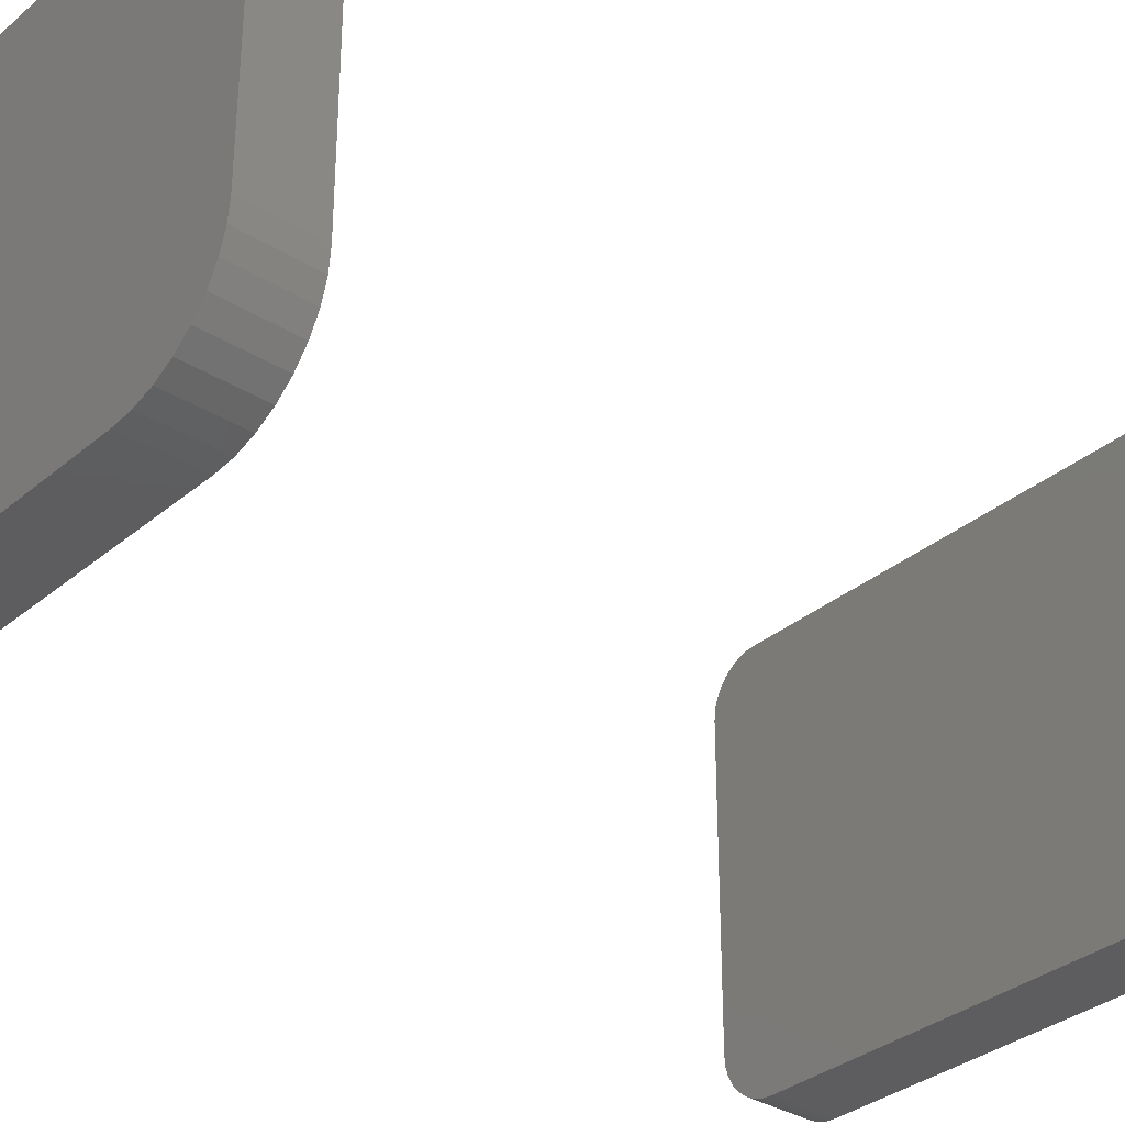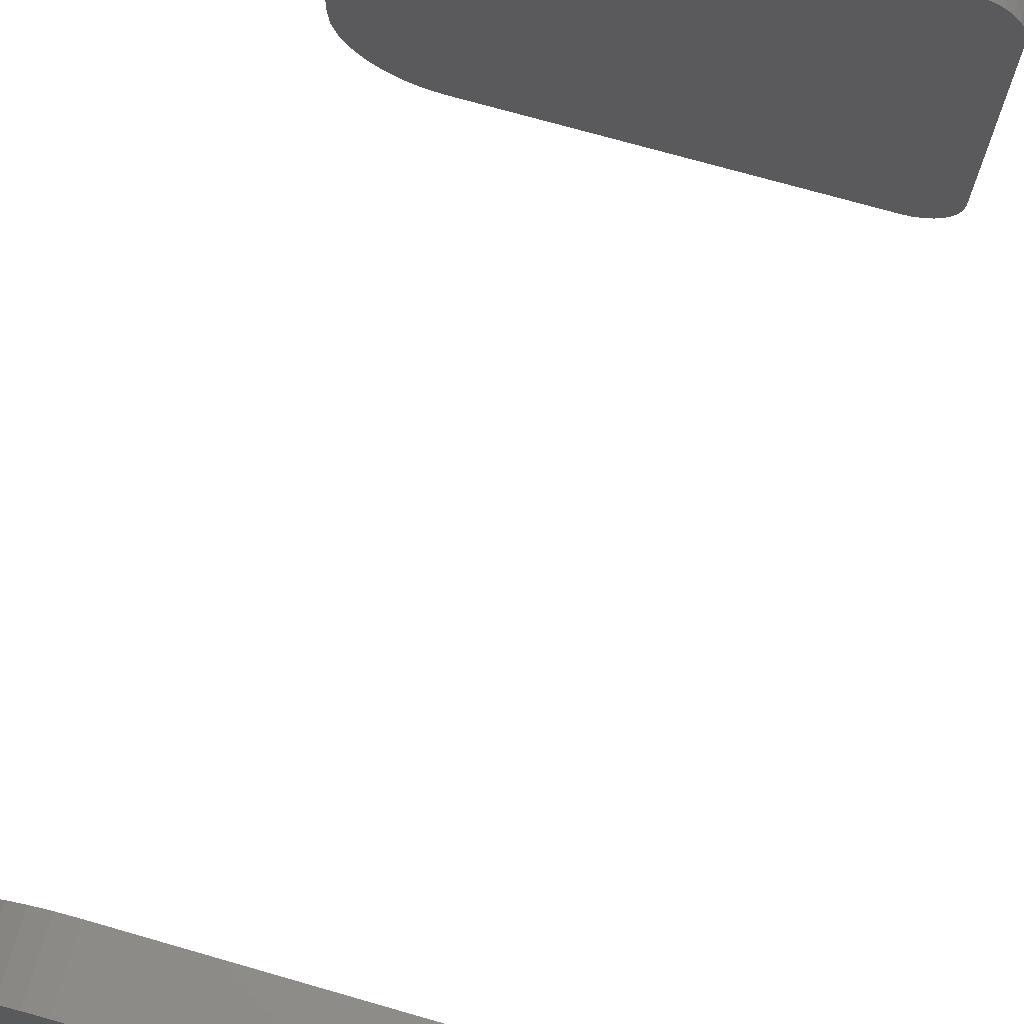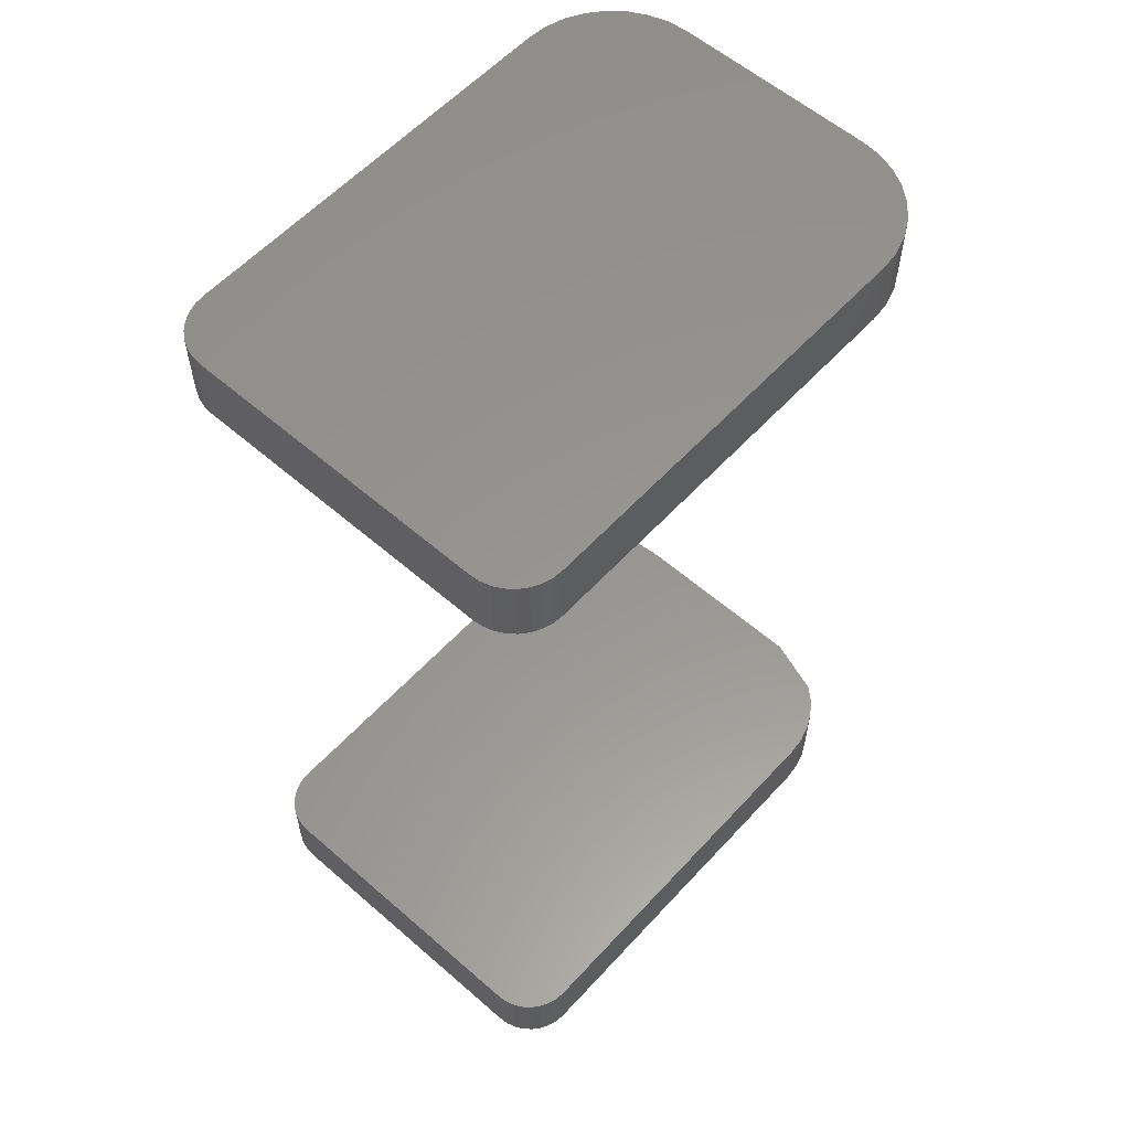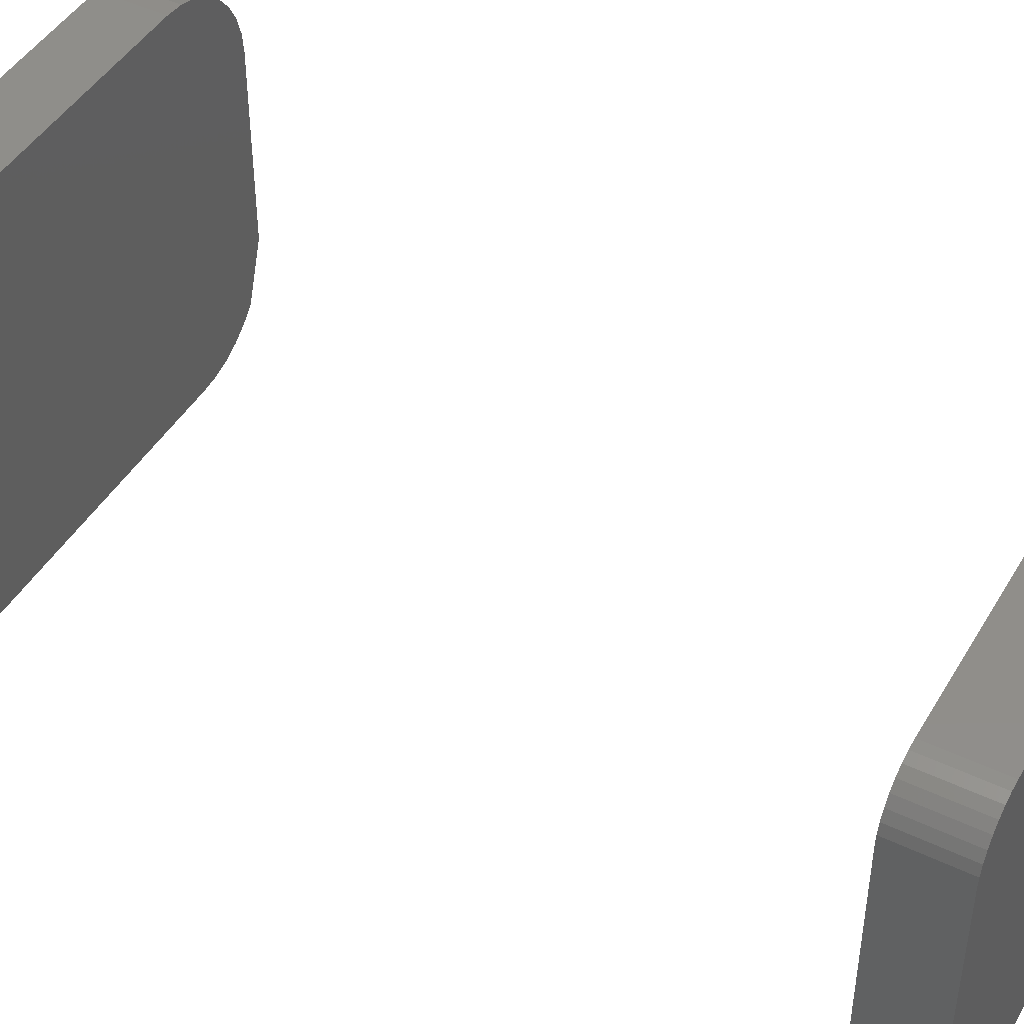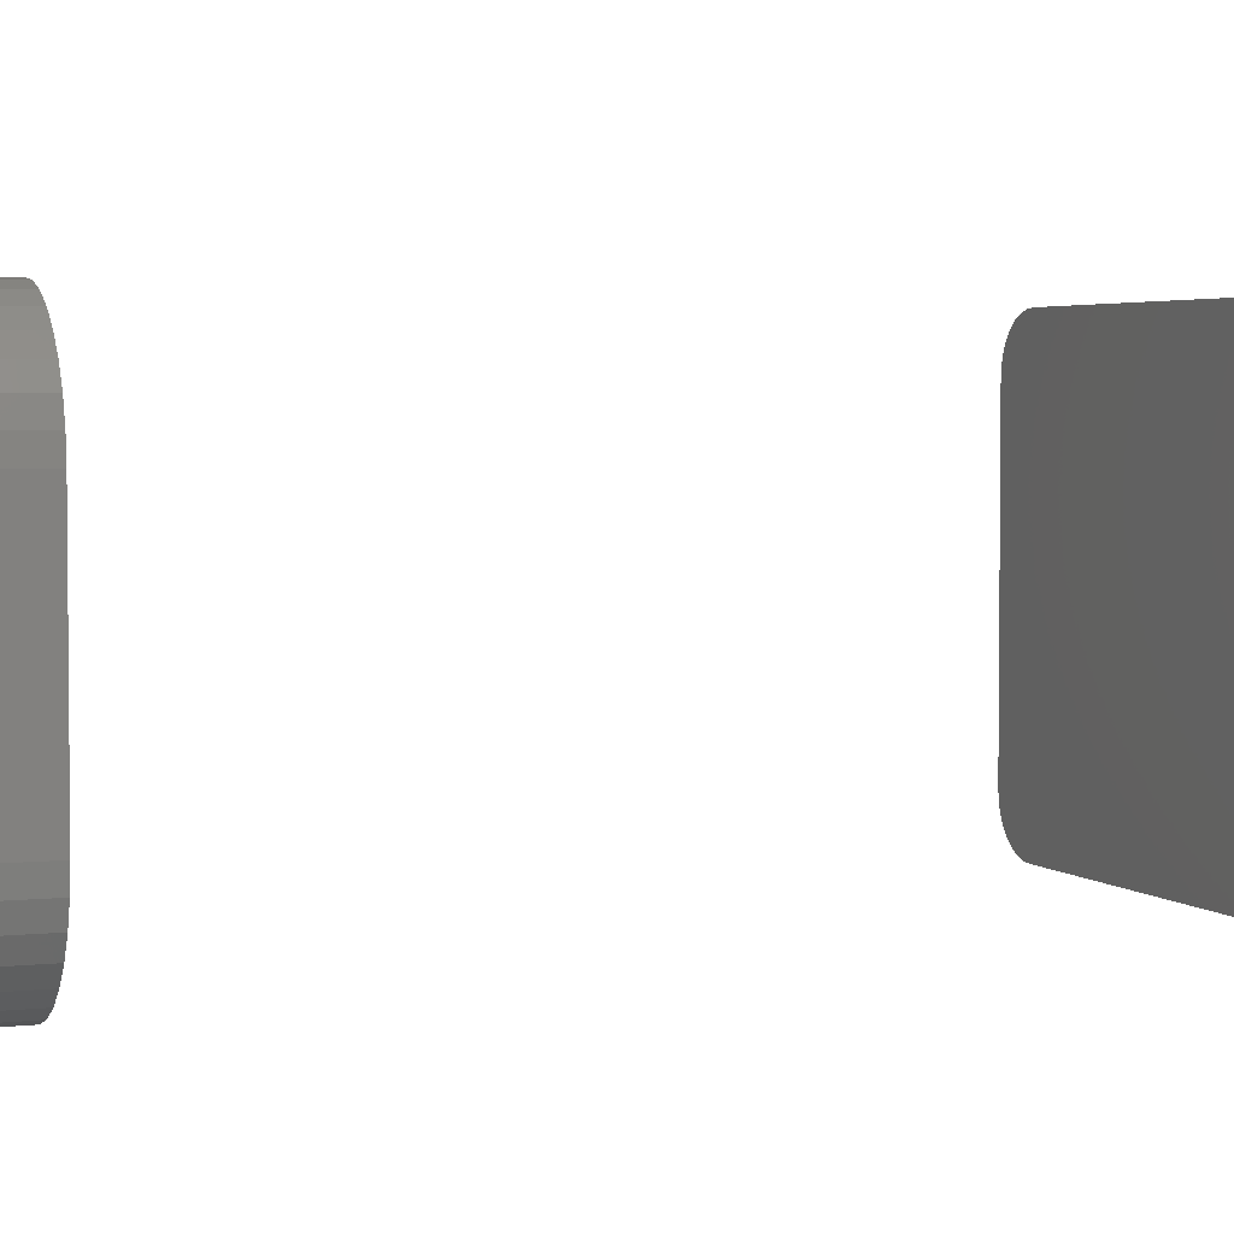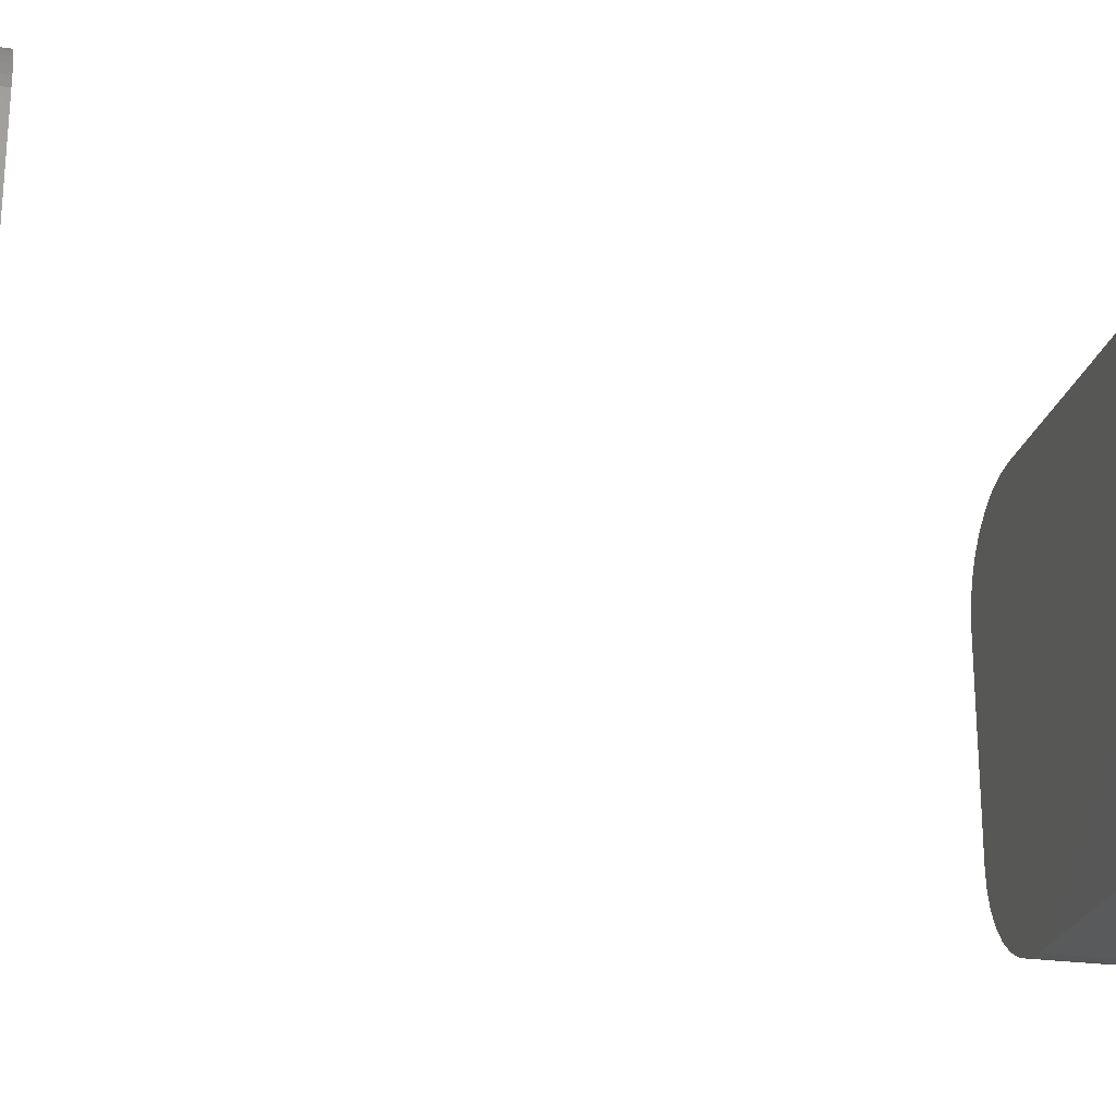
<metadata>
{"format":"stl","ext":"stl","renderer":"f3d","projection":"perspective","resolution":1024,"background":"white","views":[{"elev":-32.9,"azim":49.1,"up":"+Y"},{"elev":72.5,"azim":-164.0,"up":"+Y"},{"elev":57.9,"azim":-48.0,"up":"+Z"},{"elev":45.2,"azim":-61.1,"up":"+Y"},{"elev":3.5,"azim":69.1,"up":"+Y"},{"elev":-24.1,"azim":-103.3,"up":"+Y"}]}
</metadata>
<code>
# stl→obj: 140 verts, 272 faces
v -0.4069 0.08375 -0.007812
v -0.4069 0.08375 0.007812
v -0.4097 0.0806 -0.007812
v -0.4097 0.0806 0.007812
v -0.4132 0.07804 -0.007812
v -0.4132 0.07804 0.007812
v -0.417 0.07614 -0.007812
v -0.417 0.07614 0.007812
v -0.4211 0.07498 -0.007812
v -0.4211 0.07498 0.007812
v -0.4253 0.07459 -0.007812
v -0.4253 0.07459 0.007812
v -0.4021 0.1442 0.007812
v -0.4039 0.153 0.007812
v -0.4021 0.09778 0.007812
v -0.4026 0.1487 0.007812
v -0.4089 0.1606 0.007812
v -0.4124 0.1634 0.007812
v -0.4165 0.1656 0.007812
v -0.4208 0.1669 0.007812
v -0.5225 0.07547 0.007812
v -0.5245 0.1654 0.007812
v -0.5245 0.07654 0.007812
v -0.5263 0.164 0.007812
v -0.5263 0.07799 0.007812
v -0.5277 0.1622 0.007812
v -0.406 0.157 0.007812
v -0.5277 0.07974 0.007812
v -0.5288 0.1602 0.007812
v -0.5295 0.158 0.007812
v -0.5297 0.1558 0.007812
v -0.5297 0.08618 0.007812
v -0.5295 0.08392 0.007812
v -0.5288 0.08175 0.007812
v -0.4253 0.1674 0.007812
v -0.5181 0.07459 0.007812
v -0.5181 0.1674 0.007812
v -0.5204 0.07481 0.007812
v -0.5204 0.1671 0.007812
v -0.5225 0.1665 0.007812
v -0.4021 0.09778 -0.007812
v -0.4039 0.153 -0.007812
v -0.4021 0.1442 -0.007812
v -0.4026 0.1487 -0.007812
v -0.4124 0.1634 -0.007812
v -0.4089 0.1606 -0.007812
v -0.4165 0.1656 -0.007812
v -0.4208 0.1669 -0.007812
v -0.5245 0.07654 -0.007812
v -0.5245 0.1654 -0.007812
v -0.5225 0.07547 -0.007812
v -0.5263 0.164 -0.007812
v -0.5263 0.07799 -0.007812
v -0.5277 0.1622 -0.007812
v -0.406 0.157 -0.007812
v -0.5277 0.07974 -0.007812
v -0.5288 0.08175 -0.007812
v -0.5295 0.08392 -0.007812
v -0.5297 0.08618 -0.007812
v -0.5297 0.1558 -0.007812
v -0.5295 0.158 -0.007812
v -0.5288 0.1602 -0.007812
v -0.5225 0.1665 -0.007812
v -0.5204 0.1671 -0.007812
v -0.5204 0.07481 -0.007812
v -0.5181 0.1674 -0.007812
v -0.5181 0.07459 -0.007812
v -0.4253 0.1674 -0.007812
v -0.5297 0.1558 0.1953
v -0.5297 0.08618 0.1953
v -0.5297 0.1558 0.2109
v -0.5297 0.08618 0.2109
v -0.5295 0.158 0.1953
v -0.5295 0.158 0.2109
v -0.5288 0.1602 0.1953
v -0.5288 0.1602 0.2109
v -0.5277 0.1622 0.1953
v -0.5277 0.1622 0.2109
v -0.5263 0.164 0.1953
v -0.5263 0.164 0.2109
v -0.5245 0.1654 0.1953
v -0.5245 0.1654 0.2109
v -0.5225 0.1665 0.1953
v -0.5225 0.1665 0.2109
v -0.5204 0.1671 0.1953
v -0.5204 0.1671 0.2109
v -0.5181 0.1674 0.1953
v -0.5181 0.1674 0.2109
v -0.4253 0.1674 0.1953
v -0.4253 0.1674 0.2109
v -0.4208 0.1669 0.1953
v -0.4208 0.1669 0.2109
v -0.4165 0.1656 0.1953
v -0.4165 0.1656 0.2109
v -0.4124 0.1634 0.1953
v -0.4124 0.1634 0.2109
v -0.4089 0.1606 0.1953
v -0.4089 0.1606 0.2109
v -0.406 0.157 0.1953
v -0.406 0.157 0.2109
v -0.4039 0.153 0.1953
v -0.4039 0.153 0.2109
v -0.4026 0.1487 0.1953
v -0.4026 0.1487 0.2109
v -0.4021 0.1442 0.1953
v -0.4021 0.1442 0.2109
v -0.4021 0.09778 0.1953
v -0.4021 0.09778 0.2109
v -0.4026 0.09326 0.1953
v -0.4026 0.09326 0.2109
v -0.4039 0.0889 0.1953
v -0.4039 0.0889 0.2109
v -0.406 0.0849 0.1953
v -0.406 0.0849 0.2109
v -0.4089 0.08138 0.1953
v -0.4089 0.08138 0.2109
v -0.4124 0.0785 0.1953
v -0.4124 0.0785 0.2109
v -0.4165 0.07635 0.1953
v -0.4165 0.07635 0.2109
v -0.4208 0.07503 0.1953
v -0.4208 0.07503 0.2109
v -0.4253 0.07459 0.1953
v -0.4253 0.07459 0.2109
v -0.5181 0.07459 0.1953
v -0.5181 0.07459 0.2109
v -0.5204 0.07481 0.1953
v -0.5204 0.07481 0.2109
v -0.5225 0.07547 0.1953
v -0.5225 0.07547 0.2109
v -0.5245 0.07654 0.1953
v -0.5245 0.07654 0.2109
v -0.5263 0.07799 0.1953
v -0.5263 0.07799 0.2109
v -0.5277 0.07974 0.1953
v -0.5277 0.07974 0.2109
v -0.5288 0.08175 0.1953
v -0.5288 0.08175 0.2109
v -0.5295 0.08392 0.1953
v -0.5295 0.08392 0.2109
f 1 2 3
f 3 2 4
f 3 4 5
f 5 4 6
f 5 6 7
f 7 6 8
f 7 8 9
f 9 8 10
f 9 10 11
f 11 10 12
f 13 14 15
f 13 16 14
f 4 17 18
f 4 18 6
f 6 18 19
f 6 19 8
f 8 19 20
f 8 20 10
f 21 22 23
f 23 22 24
f 23 24 25
f 24 26 25
f 2 15 14
f 2 14 27
f 2 27 17
f 2 17 4
f 28 25 26
f 28 26 29
f 28 29 30
f 28 30 31
f 28 31 32
f 28 32 33
f 28 33 34
f 10 20 12
f 12 20 35
f 12 35 36
f 36 35 37
f 36 37 38
f 38 37 39
f 38 39 21
f 21 39 40
f 21 40 22
f 41 42 43
f 42 44 43
f 45 46 3
f 5 45 3
f 47 45 5
f 7 47 5
f 48 47 7
f 9 48 7
f 49 50 51
f 52 50 49
f 53 52 49
f 53 54 52
f 1 3 46
f 1 46 55
f 1 55 42
f 1 42 41
f 56 57 58
f 56 58 59
f 56 59 60
f 56 60 61
f 56 61 62
f 56 62 54
f 56 54 53
f 50 63 51
f 51 63 64
f 51 64 65
f 65 64 66
f 65 66 67
f 67 66 68
f 67 68 11
f 11 68 48
f 11 48 9
f 41 43 15
f 15 43 13
f 2 1 15
f 15 1 41
f 69 70 71
f 71 70 72
f 60 59 31
f 31 59 32
f 60 31 61
f 61 31 30
f 61 30 62
f 62 30 29
f 62 29 54
f 54 29 26
f 54 26 52
f 52 26 24
f 52 24 50
f 50 24 22
f 50 22 63
f 63 22 40
f 63 40 64
f 64 40 39
f 64 39 66
f 66 39 37
f 69 71 73
f 73 71 74
f 73 74 75
f 75 74 76
f 75 76 77
f 77 76 78
f 77 78 79
f 79 78 80
f 79 80 81
f 81 80 82
f 81 82 83
f 83 82 84
f 83 84 85
f 85 84 86
f 85 86 87
f 87 86 88
f 68 66 35
f 35 66 37
f 89 87 90
f 90 87 88
f 68 35 48
f 48 35 20
f 48 20 47
f 47 20 19
f 47 19 45
f 45 19 18
f 45 18 46
f 46 18 17
f 46 17 55
f 55 17 27
f 55 27 42
f 42 27 14
f 42 14 44
f 44 14 16
f 44 16 43
f 43 16 13
f 89 90 91
f 91 90 92
f 91 92 93
f 93 92 94
f 93 94 95
f 95 94 96
f 95 96 97
f 97 96 98
f 97 98 99
f 99 98 100
f 99 100 101
f 101 100 102
f 101 102 103
f 103 102 104
f 103 104 105
f 105 104 106
f 107 105 108
f 108 105 106
f 107 108 109
f 109 108 110
f 109 110 111
f 111 110 112
f 111 112 113
f 113 112 114
f 113 114 115
f 115 114 116
f 115 116 117
f 117 116 118
f 117 118 119
f 119 118 120
f 119 120 121
f 121 120 122
f 121 122 123
f 123 122 124
f 67 11 36
f 36 11 12
f 125 123 126
f 126 123 124
f 67 36 65
f 65 36 38
f 65 38 51
f 51 38 21
f 51 21 49
f 49 21 23
f 49 23 53
f 53 23 25
f 53 25 56
f 56 25 28
f 56 28 57
f 57 28 34
f 57 34 58
f 58 34 33
f 58 33 59
f 59 33 32
f 125 126 127
f 127 126 128
f 127 128 129
f 129 128 130
f 129 130 131
f 131 130 132
f 131 132 133
f 133 132 134
f 133 134 135
f 135 134 136
f 135 136 137
f 137 136 138
f 137 138 139
f 139 138 140
f 139 140 70
f 70 140 72
f 113 99 111
f 97 99 113
f 115 97 113
f 95 97 115
f 117 95 115
f 93 95 117
f 119 93 117
f 91 93 119
f 121 91 119
f 131 81 129
f 79 81 131
f 133 79 131
f 133 77 79
f 101 103 105
f 101 105 107
f 101 107 109
f 101 109 111
f 101 111 99
f 135 137 139
f 135 139 70
f 135 70 69
f 135 69 73
f 135 73 75
f 135 75 77
f 135 77 133
f 81 83 129
f 129 83 85
f 129 85 127
f 127 85 87
f 127 87 125
f 125 87 89
f 125 89 123
f 123 89 91
f 123 91 121
f 112 100 114
f 114 100 98
f 114 98 116
f 116 98 96
f 116 96 118
f 118 96 94
f 118 94 120
f 120 94 92
f 120 92 122
f 130 82 132
f 132 82 80
f 132 80 134
f 80 78 134
f 102 100 112
f 102 112 110
f 102 110 108
f 102 108 106
f 102 106 104
f 136 134 78
f 136 78 76
f 136 76 74
f 136 74 71
f 136 71 72
f 136 72 140
f 136 140 138
f 122 92 124
f 124 92 90
f 124 90 126
f 126 90 88
f 126 88 128
f 128 88 86
f 128 86 130
f 130 86 84
f 130 84 82

</code>
